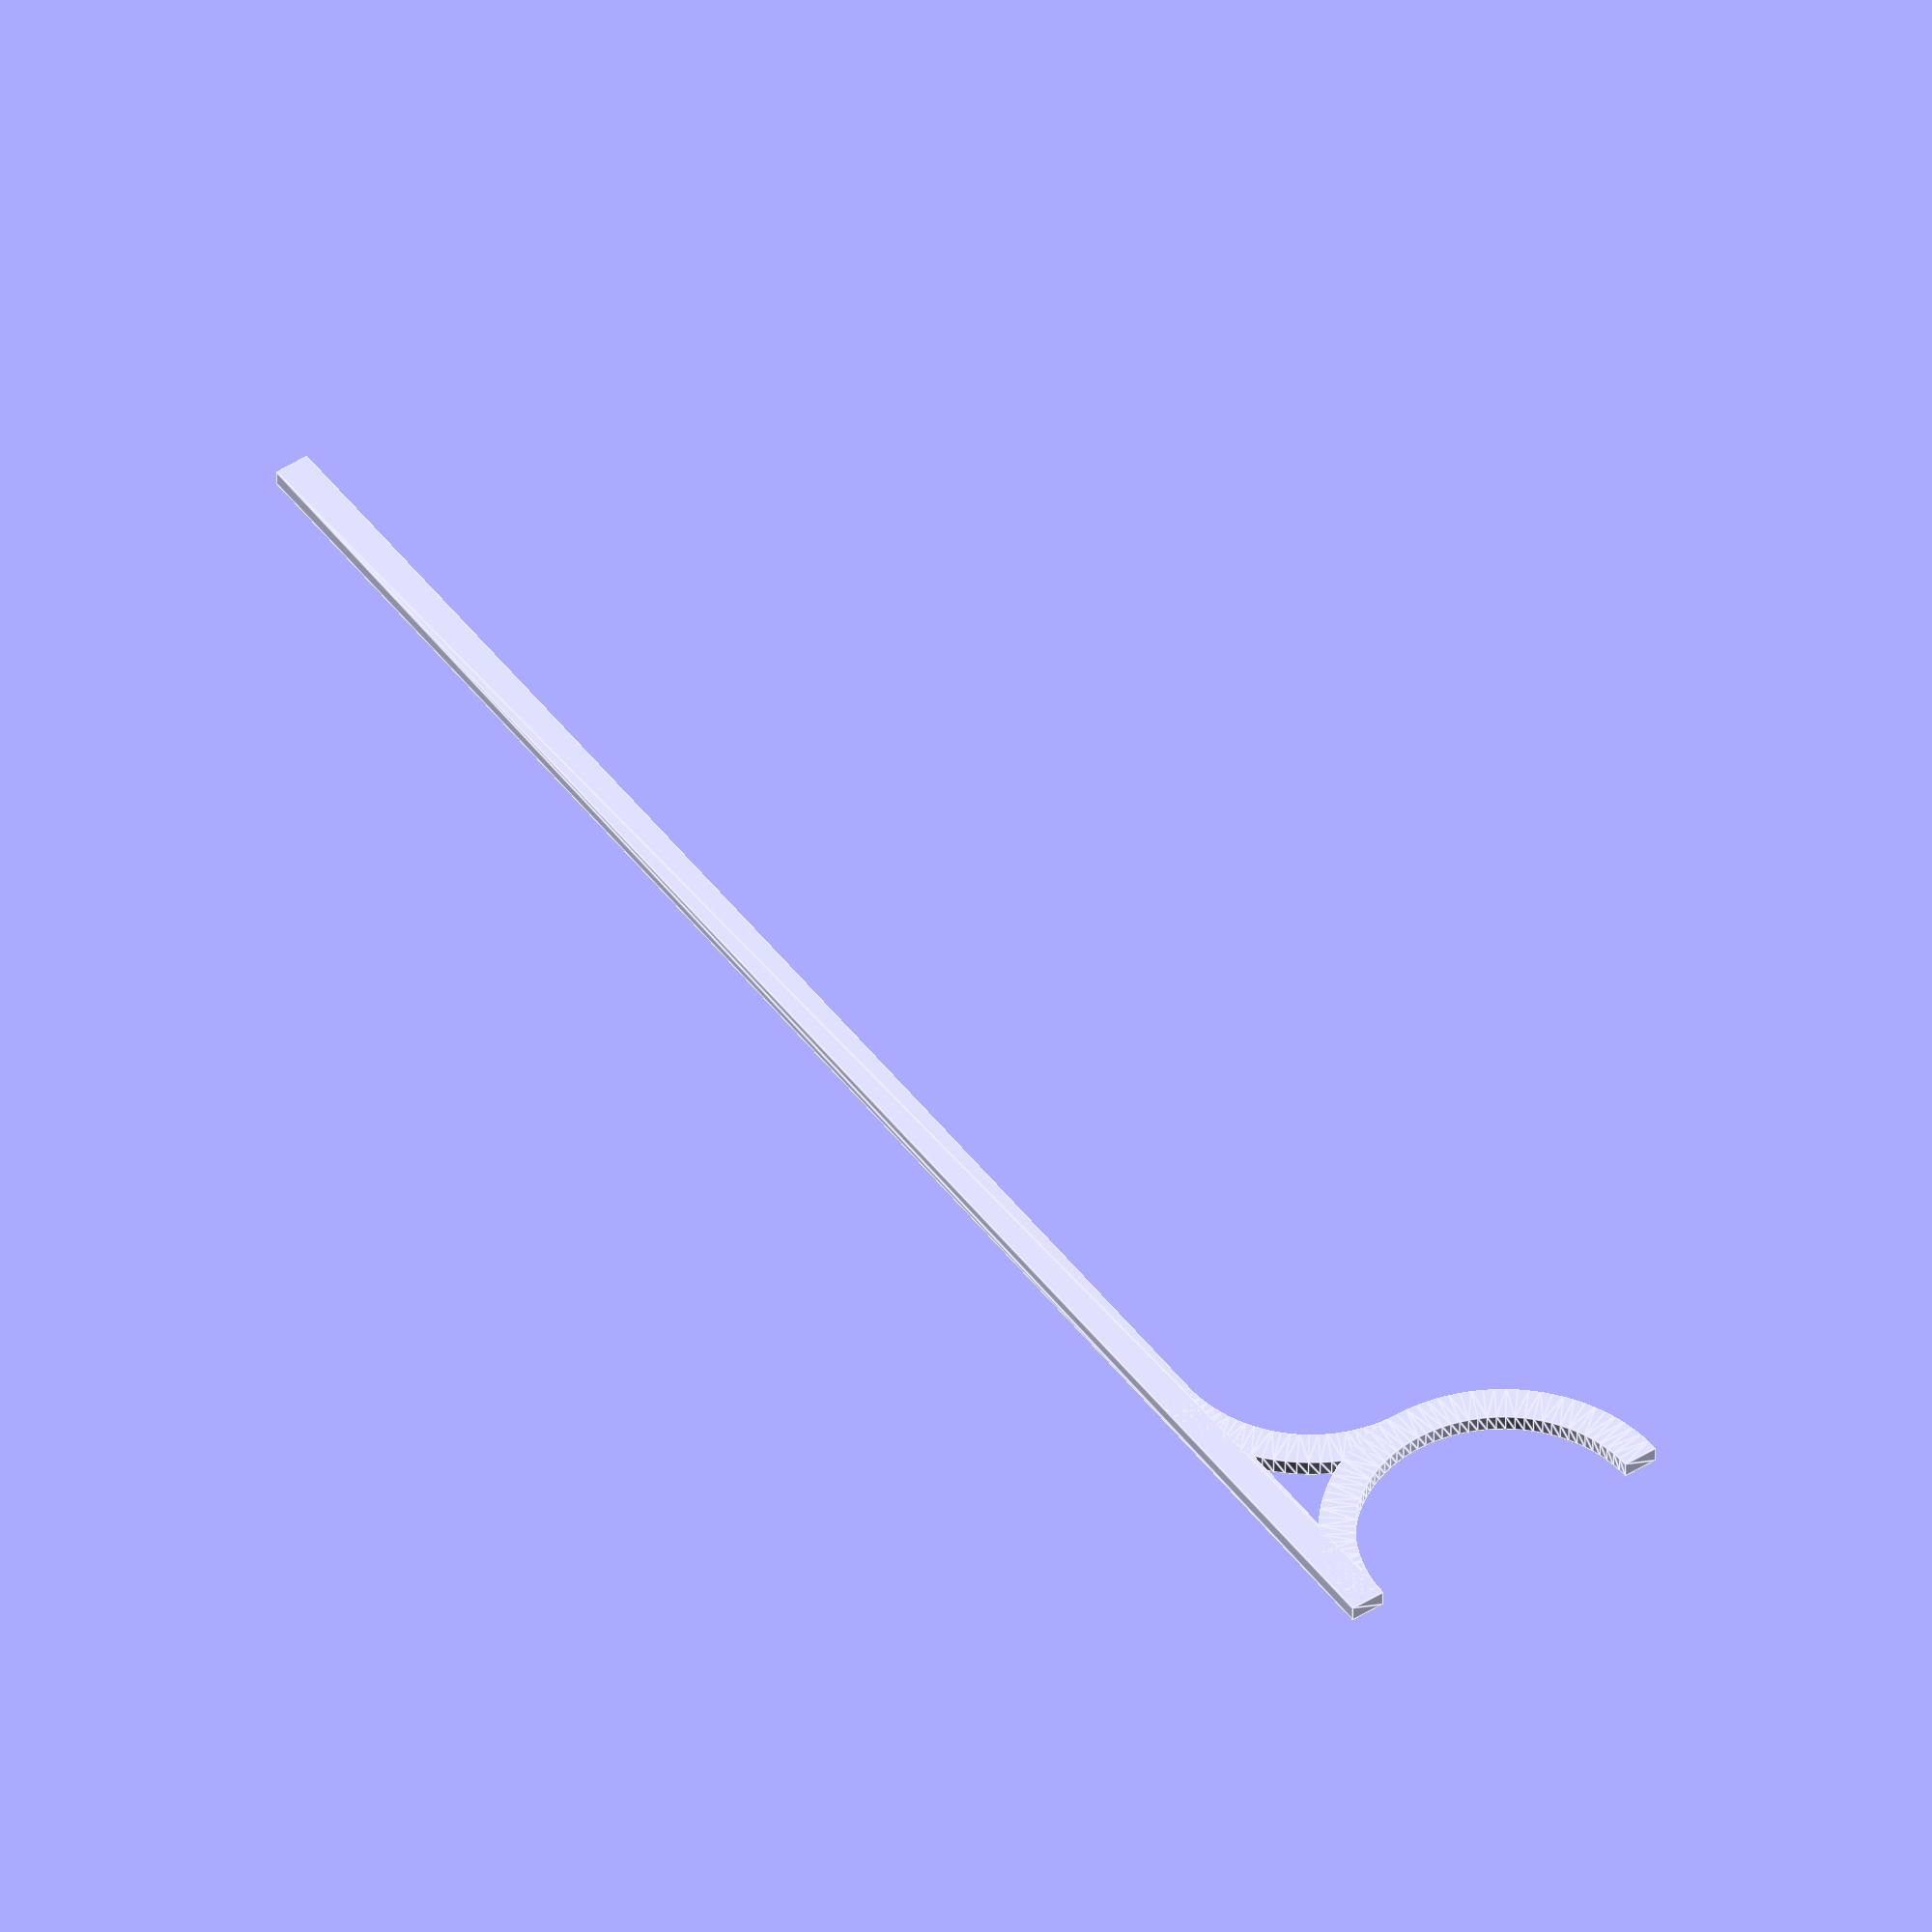
<openscad>
// Found there: https://openhome.cc/eGossip/OpenSCAD/SectorArc.html

radius = 8;
firstArcAngles = [0, 90];
secondArcAngles = [180, 270];
thirdArcAngles = [270, 360];
fn = 100;
trackLength = 100;
width = 2;

module sector(radius, angles, fn = 24) {
    r = radius / cos(180 / fn);
    step = - 360 / fn;

    points = concat([[0, 0]],
    [for (a = [angles[0] : step : angles[1] - 360])
        [r * cos(a), r * sin(a)]
    ],
        [[r * cos(angles[1]), r * sin(angles[1])]]
    );

    difference() {
        circle(radius, $fn = fn);
        polygon(points);
    }
}

//sector(radius, angles, fn);


platePath(radius, firstArcAngles, secondArcAngles, thirdArcAngles, trackLength, width);

module sector(radius, angles, fn = 24) {
    r = radius / cos(180 / fn);
    step = - 360 / fn;

    points = concat([[0, 0]],
    [for (a = [angles[0] : step : angles[1] - 360])
        [r * cos(a), r * sin(a)]
    ],
        [[r * cos(angles[1]), r * sin(angles[1])]]
    );

    difference() {
        circle(radius, $fn = fn);
        polygon(points);
    }
}

module arc(radius, angles, width = 1, fn = 24) {
    difference() {
        sector(radius + width, angles, fn);
        sector(radius, angles, fn);
    }
}

module platePath(radius, firstArcAngles, secondArcAngles, thirdArcAngles, trackLength, width) {
    linear_extrude(1) arc(radius, firstArcAngles, width, 100);
    translate([radius * 2 + width, 0, 0]) linear_extrude(1) arc(radius, secondArcAngles, width, 100);
    translate([0, 0, 0]) linear_extrude(1) arc(radius, thirdArcAngles, width, 100);
    trackPoints = [[0, 0], [trackLength, 0], [trackLength, width], [0, width]];
    trackPaths = [[0, 1, 2, 3]];
    downTrackPoints = [[0, 0], [0, 25], [2, 25], [2, 0]];
    downTrackPaths = [[0, 1, 2, 3]];
    translate([0, - radius - width, 0]) linear_extrude(1) polygon(points = trackPoints, paths = trackPaths,
    convexity = 1);
    //translate([radius, - radius - width*2, 0]) linear_extrude(1) polygon(points = downTrackPoints, paths = downTrackPaths,
    //convexity = 1)    ;
}
</openscad>
<views>
elev=221.6 azim=125.4 roll=0.3 proj=o view=edges
</views>
